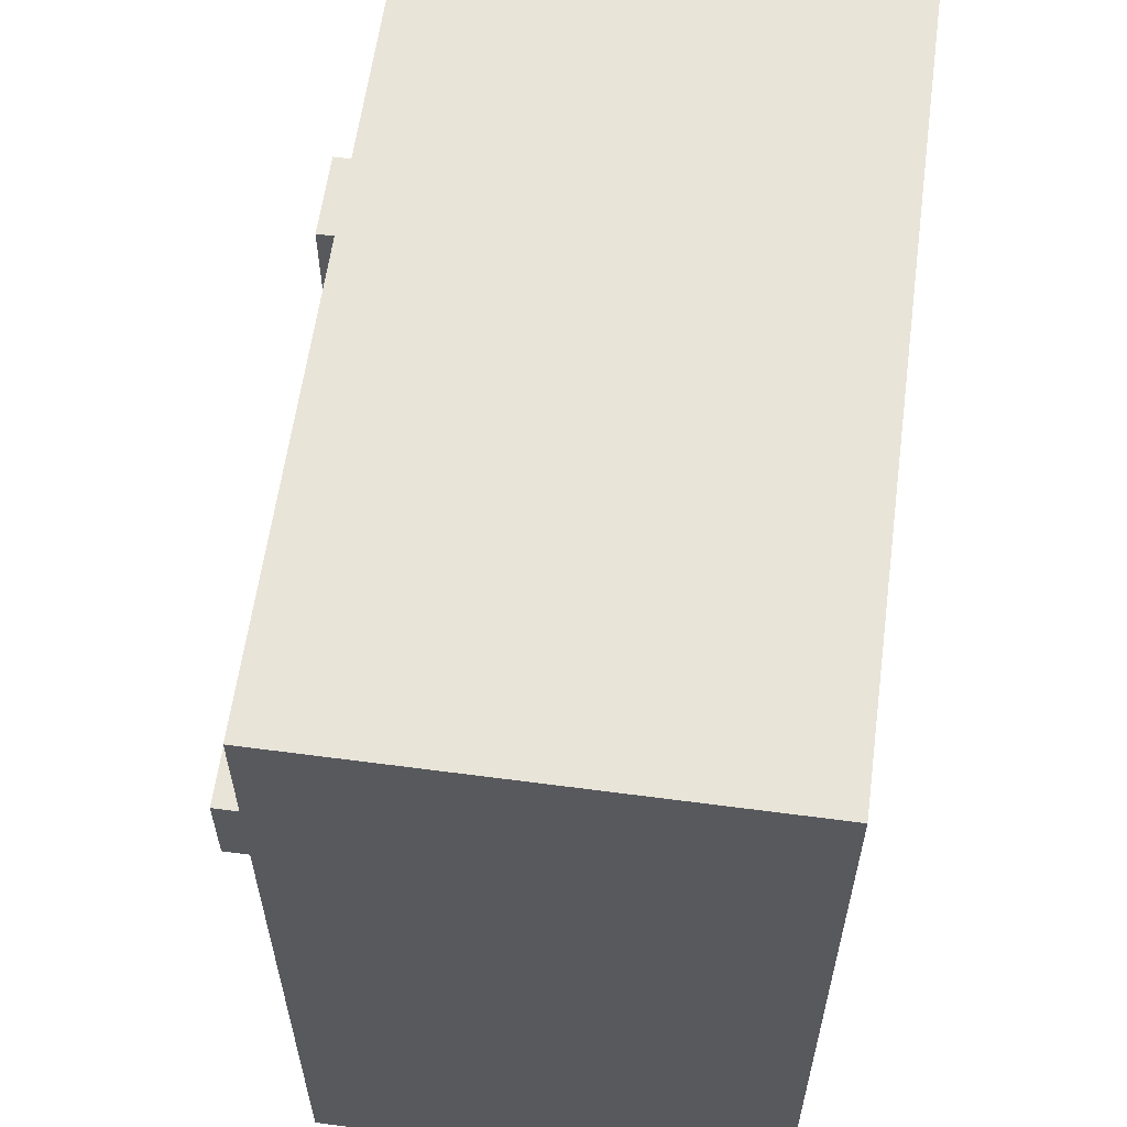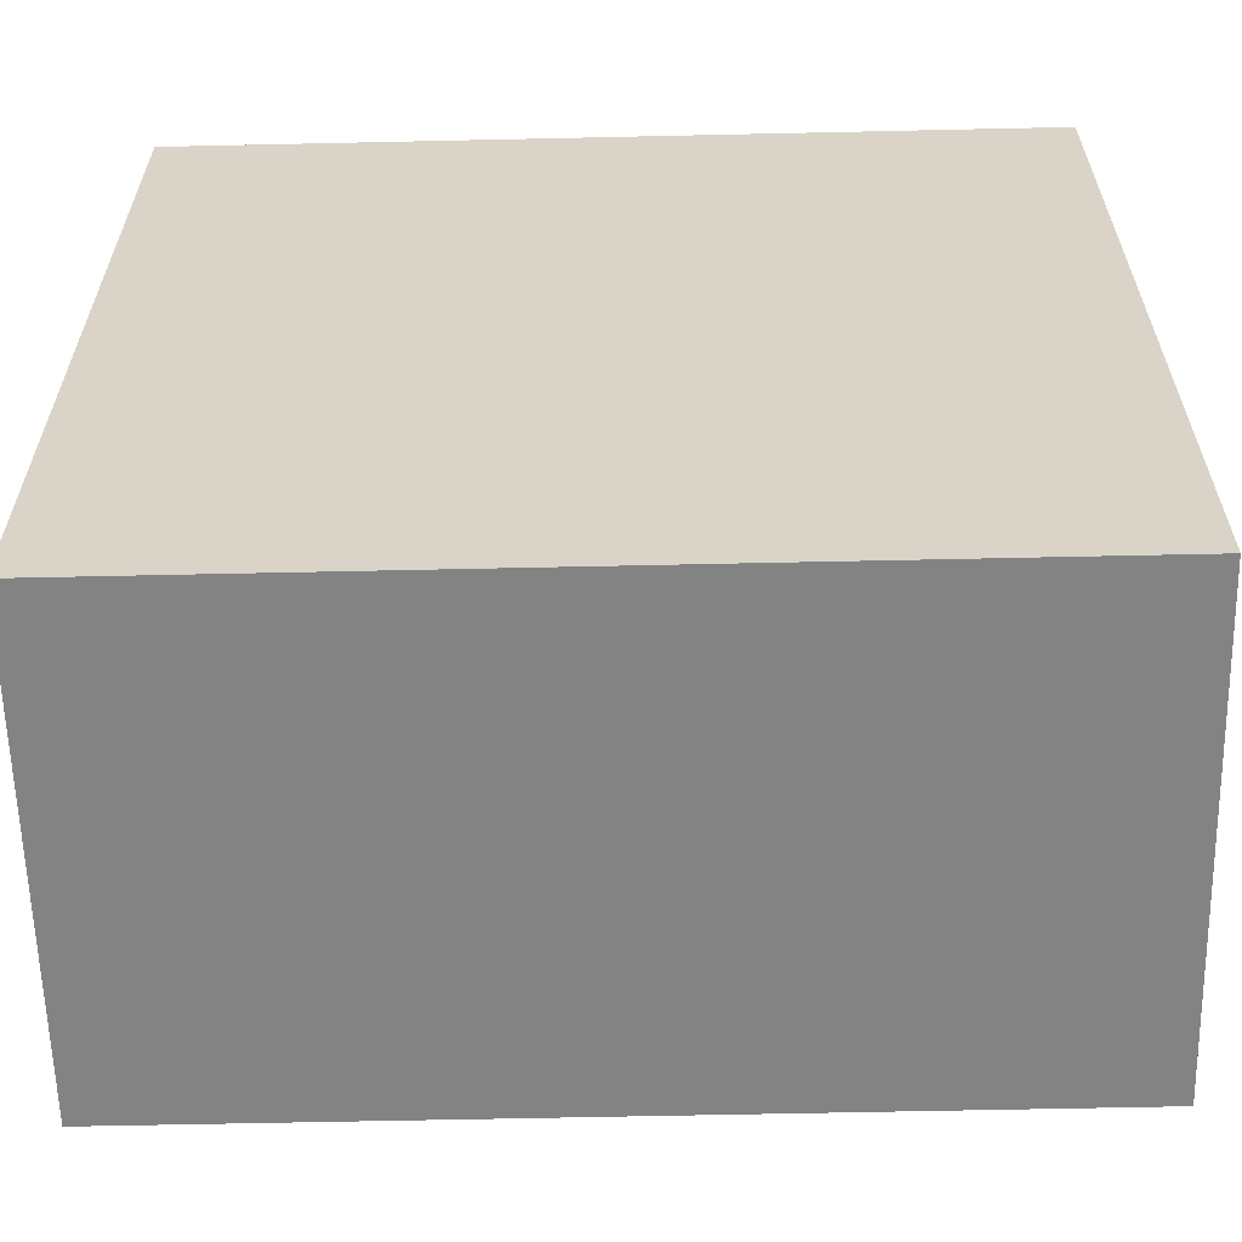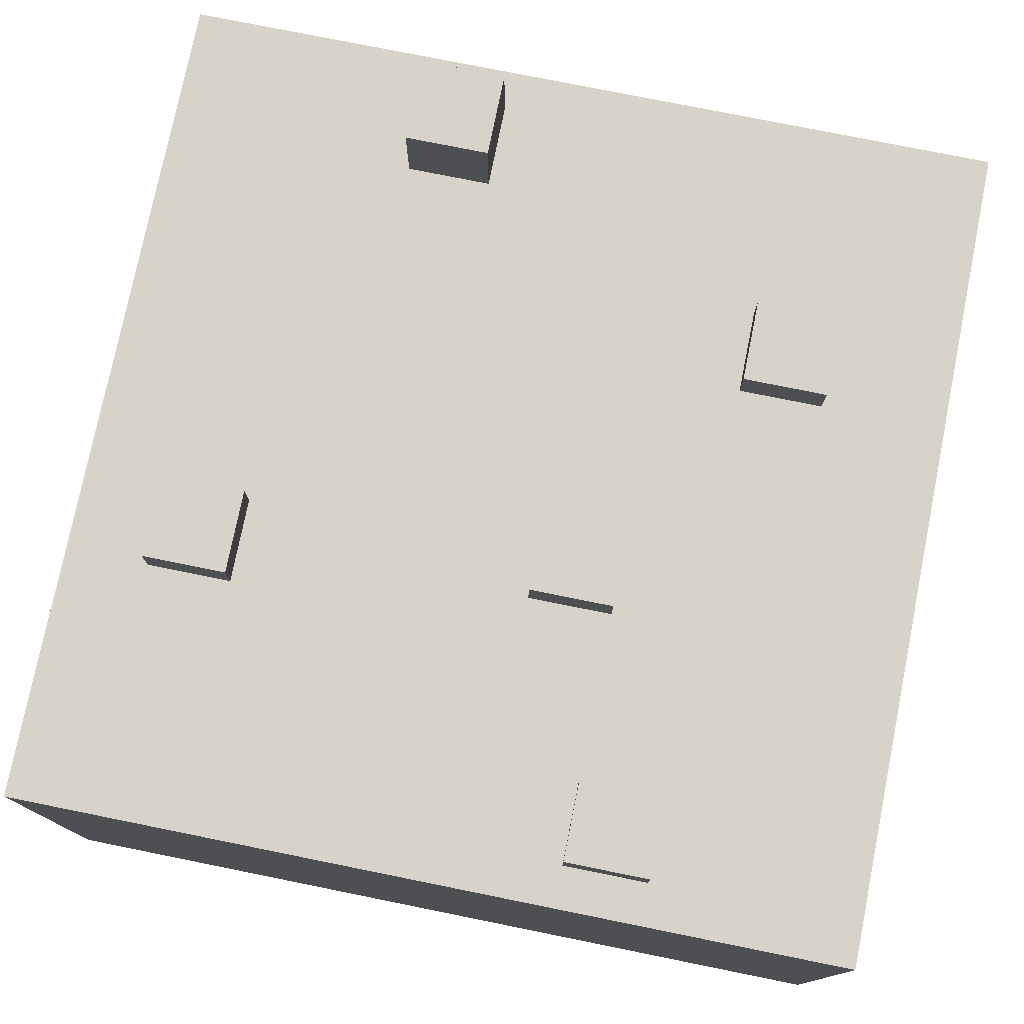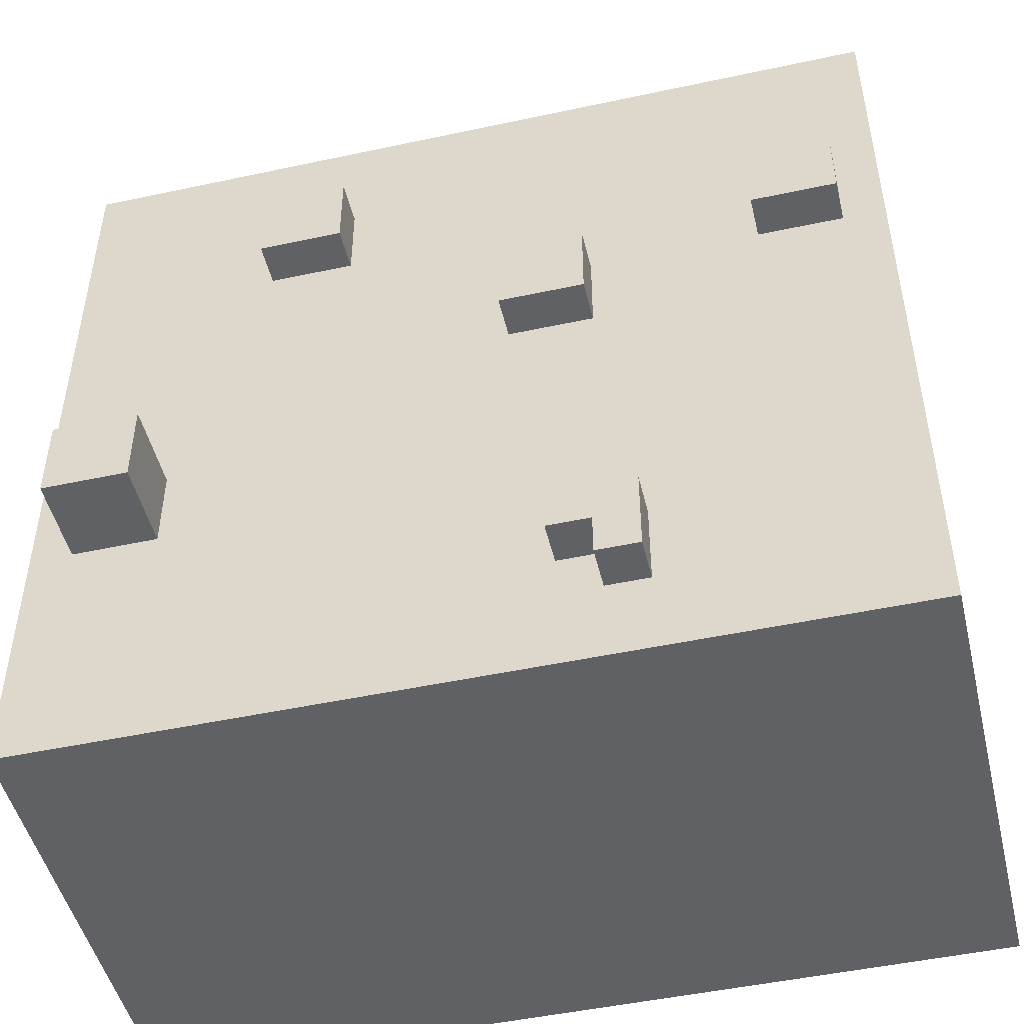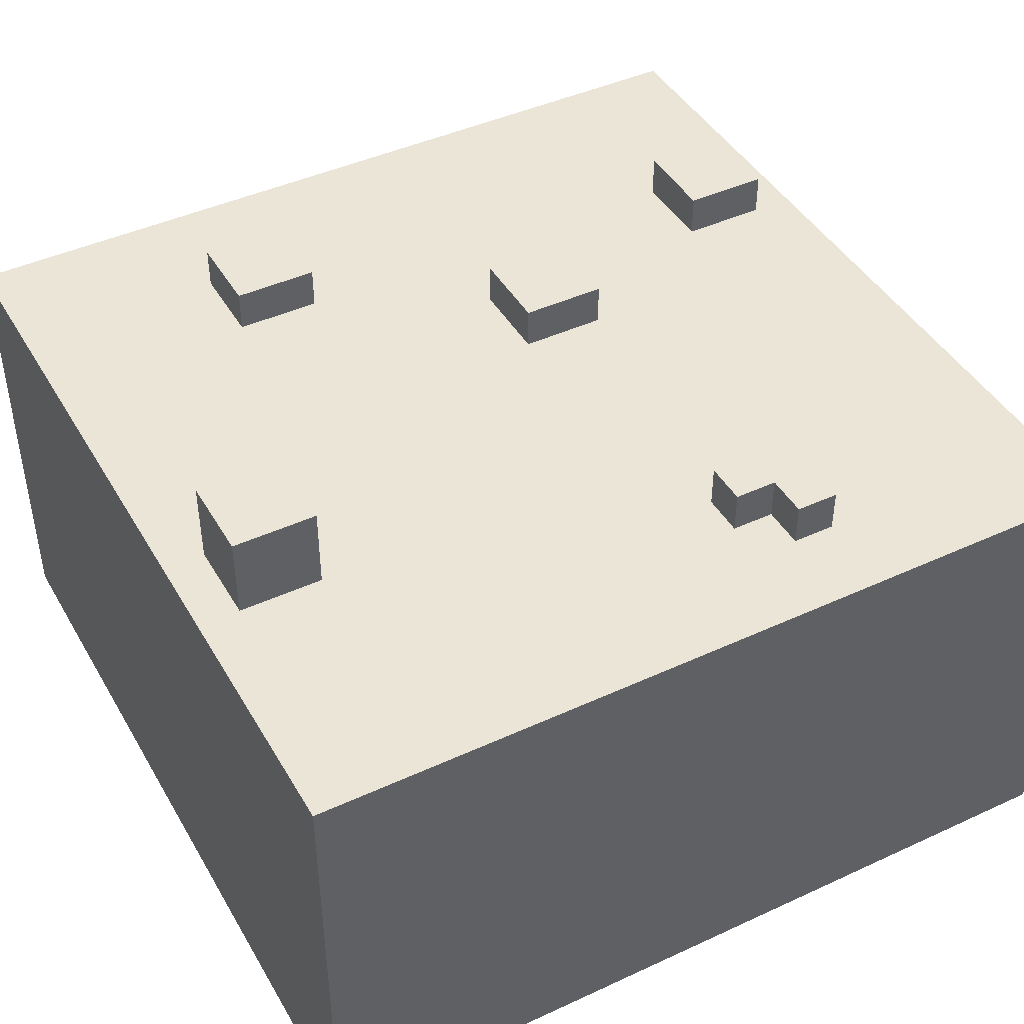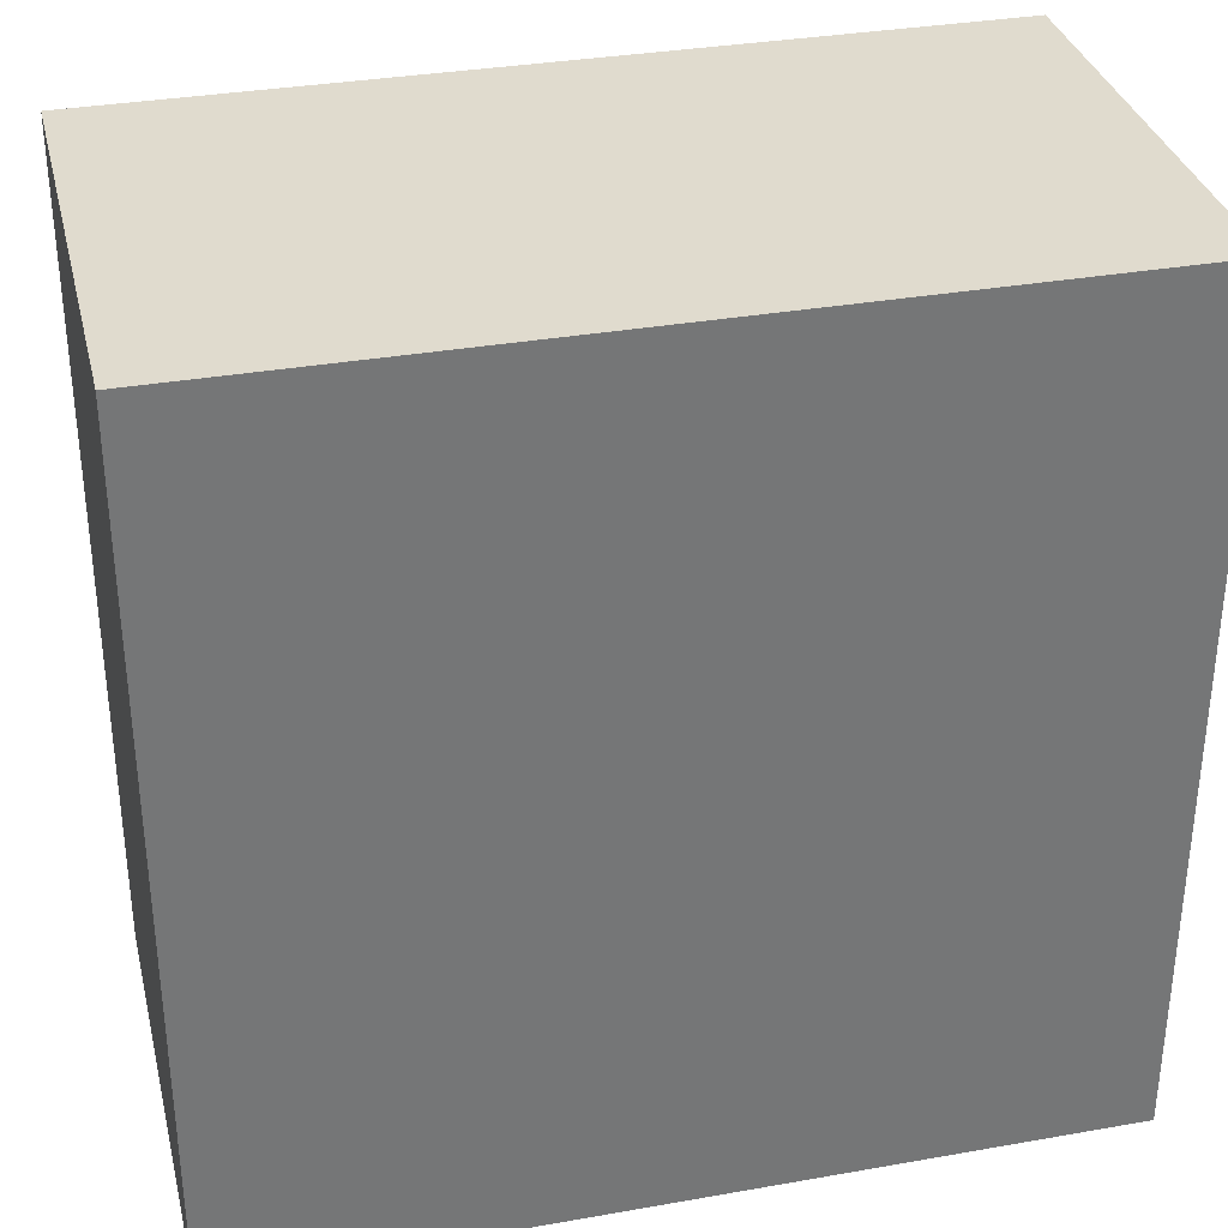
<metadata>
{"format":"obj","ext":"obj","renderer":"f3d","projection":"perspective","resolution":1024,"background":"white","views":[{"elev":60.1,"azim":-82.3,"up":"+Z"},{"elev":-61.2,"azim":1.3,"up":"+Z"},{"elev":76.8,"azim":-78.6,"up":"+Y"},{"elev":-48.5,"azim":-166.5,"up":"+Z"},{"elev":44.0,"azim":151.6,"up":"+Y"},{"elev":33.6,"azim":-13.5,"up":"+Z"}]}
</metadata>
<code>
o
v -1 -1 1
v -1 -1 -1
v -1 -0.3 0.8
v -1 -0.3 0.6
v -1 -0.3 0.1
v -1 -0.3 -0.3
v -1 -0.3 -0.6
v -1 -0.3 -0.8
v -1 -0.2 0.9
v -1 -0.2 0.8
v -1 -0.2 0.6
v -1 -0.2 0.4
v -1 -0.2 0.2
v -1 -0.2 0.1
v -1 -0.2 -0.3
v -1 -0.2 -0.4
v -1 -0.2 -0.5
v -1 -0.2 -0.6
v -1 -0.2 -0.8
v -1 -0.2 -0.9
v -1 -0.1 1
v -1 -0.1 0.9
v -1 -0.1 0.4
v -1 -0.1 0.2
v -1 -0.1 -0.4
v -1 -0.1 -0.5
v -1 -0.1 -0.9
v -1 -0.1 -1
v -1 0.1 1
v -1 0.1 -1
v -0.9 0.1 0.5
v -0.9 0.1 0.3
v -0.9 0.2 0.5
v -0.9 0.2 0.3
v -0.4 0.1 -0.6
v -0.4 0.1 -0.8
v -0.4 0.2 -0.6
v -0.4 0.2 -0.8
v -0.3 0.1 0.3
v -0.3 0.1 0.1
v -0.3 0.2 0.3
v -0.3 0.2 0.1
v 0.3 0.1 0.7
v 0.3 0.1 0.5
v 0.3 0.2 0.7
v 0.3 0.2 0.5
v 0.7 0.1 -0.2
v 0.7 0.1 -0.4
v 0.7 0.3 -0.2
v 0.7 0.3 -0.4
v -0.7 0.1 0.5
v -0.7 0.1 0.3
v -0.7 0.2 0.5
v -0.7 0.2 0.3
v -0.3 0.1 -0.7
v -0.3 0.1 -0.8
v -0.3 0.2 -0.7
v -0.3 0.2 -0.8
v -0.2 0.1 -0.6
v -0.2 0.1 -0.7
v -0.2 0.2 -0.6
v -0.2 0.2 -0.7
v -0.1 0.1 0.3
v -0.1 0.1 0.1
v -0.1 0.2 0.3
v -0.1 0.2 0.1
v 0.5 0.1 0.7
v 0.5 0.1 0.5
v 0.5 0.2 0.7
v 0.5 0.2 0.5
v 0.9 0.1 -0.2
v 0.9 0.1 -0.4
v 0.9 0.3 -0.2
v 0.9 0.3 -0.4
v 1 -1 1
v 1 -1 -1
v 1 -0.3 1
v 1 -0.3 0.8
v 1 -0.3 -0.4
v 1 -0.3 -0.6
v 1 -0.2 0.8
v 1 -0.2 0.5
v 1 -0.2 0.3
v 1 -0.2 0
v 1 -0.2 -0.2
v 1 -0.2 -0.4
v 1 -0.2 -0.6
v 1 -0.2 -0.7
v 1 -0.2 -0.9
v 1 -0.2 -1
v 1 -0.1 0.5
v 1 -0.1 0.3
v 1 -0.1 0
v 1 -0.1 -0.2
v 1 -0.1 -0.7
v 1 -0.1 -0.9
v 1 0.1 1
v 1 0.1 -1
v -1 -1 1
v -1 -0.1 1
v -1 0.1 1
v -0.9 -0.2 1
v -0.9 -0.1 1
v -0.8 -0.3 1
v -0.8 -0.2 1
v -0.6 -0.3 1
v -0.6 -0.2 1
v -0.5 -0.2 1
v -0.5 -0.1 1
v -0.4 -0.2 1
v -0.4 -0.1 1
v -0.3 -0.3 1
v -0.3 -0.2 1
v -0.1 -0.3 1
v -0.1 -0.2 1
v 0 -0.2 1
v 0 -0.1 1
v 0.1 -0.2 1
v 0.1 -0.1 1
v 0.2 -0.3 1
v 0.2 -0.2 1
v 0.4 -0.3 1
v 0.4 -0.2 1
v 0.5 -0.2 1
v 0.5 -0.1 1
v 0.7 -0.2 1
v 0.7 -0.1 1
v 0.8 -0.3 1
v 0.8 -0.2 1
v 1 -1 1
v 1 -0.3 1
v 1 0.1 1
v 0.3 0.1 0.7
v 0.3 0.2 0.7
v 0.5 0.1 0.7
v 0.5 0.2 0.7
v -0.9 0.1 0.5
v -0.9 0.2 0.5
v -0.7 0.1 0.5
v -0.7 0.2 0.5
v -0.3 0.1 0.3
v -0.3 0.2 0.3
v -0.1 0.1 0.3
v -0.1 0.2 0.3
v 0.7 0.1 -0.2
v 0.7 0.3 -0.2
v 0.9 0.1 -0.2
v 0.9 0.3 -0.2
v -0.4 0.1 -0.6
v -0.4 0.2 -0.6
v -0.2 0.1 -0.6
v -0.2 0.2 -0.6
v 0.3 0.1 0.5
v 0.3 0.2 0.5
v 0.5 0.1 0.5
v 0.5 0.2 0.5
v -0.9 0.1 0.3
v -0.9 0.2 0.3
v -0.7 0.1 0.3
v -0.7 0.2 0.3
v -0.3 0.1 0.1
v -0.3 0.2 0.1
v -0.1 0.1 0.1
v -0.1 0.2 0.1
v 0.7 0.1 -0.4
v 0.7 0.3 -0.4
v 0.9 0.1 -0.4
v 0.9 0.3 -0.4
v -0.3 0.1 -0.7
v -0.3 0.2 -0.7
v -0.2 0.1 -0.7
v -0.2 0.2 -0.7
v -0.4 0.1 -0.8
v -0.4 0.2 -0.8
v -0.3 0.1 -0.8
v -0.3 0.2 -0.8
v -1 -1 -1
v -1 -0.1 -1
v -1 0.1 -1
v -0.7 -0.2 -1
v -0.7 -0.1 -1
v -0.4 -0.2 -1
v -0.4 -0.1 -1
v -0.2 -0.2 -1
v -0.2 -0.1 -1
v 0 -0.3 -1
v 0 -0.2 -1
v 0.3 -0.3 -1
v 0.3 -0.2 -1
v 0.5 -0.2 -1
v 0.5 -0.1 -1
v 0.7 -0.2 -1
v 0.7 -0.1 -1
v 1 -1 -1
v 1 -0.2 -1
v 1 0.1 -1
v -1 -1 1
v 1 -1 1
v -1 -1 -1
v 1 -1 -1
v -1 0.1 1
v 1 0.1 1
v 0.6 0.1 0.9
v 0.8 0.1 0.9
v -0.7 0.1 0.8
v -0.5 0.1 0.8
v 0.3 0.1 0.7
v 0.5 0.1 0.7
v 0.6 0.1 0.7
v 0.8 0.1 0.7
v -0.7 0.1 0.6
v -0.5 0.1 0.6
v -0.9 0.1 0.5
v -0.7 0.1 0.5
v 0.3 0.1 0.5
v 0.5 0.1 0.5
v -0.9 0.1 0.3
v -0.7 0.1 0.3
v -0.3 0.1 0.3
v -0.1 0.1 0.3
v 0.3 0.1 0.2
v 0.4 0.1 0.2
v -0.7 0.1 0.1
v -0.6 0.1 0.1
v -0.3 0.1 0.1
v -0.1 0.1 0.1
v 0.3 0.1 0
v 0.4 0.1 0
v -0.7 0.1 -0.1
v -0.6 0.1 -0.1
v 0.7 0.1 -0.2
v 0.9 0.1 -0.2
v 0.7 0.1 -0.4
v 0.9 0.1 -0.4
v 0 0.1 -0.5
v 0.1 0.1 -0.5
v -0.7 0.1 -0.6
v -0.6 0.1 -0.6
v -0.4 0.1 -0.6
v -0.2 0.1 -0.6
v 0 0.1 -0.6
v 0.1 0.1 -0.6
v -0.7 0.1 -0.7
v -0.6 0.1 -0.7
v -0.3 0.1 -0.7
v -0.2 0.1 -0.7
v 0.8 0.1 -0.7
v 0.9 0.1 -0.7
v -0.4 0.1 -0.8
v -0.3 0.1 -0.8
v 0.8 0.1 -0.8
v 0.9 0.1 -0.8
v -1 0.1 -1
v 1 0.1 -1
v 0.3 0.2 0.7
v 0.5 0.2 0.7
v -0.9 0.2 0.5
v -0.7 0.2 0.5
v 0.3 0.2 0.5
v 0.5 0.2 0.5
v -0.9 0.2 0.3
v -0.7 0.2 0.3
v -0.3 0.2 0.3
v -0.1 0.2 0.3
v -0.3 0.2 0.1
v -0.1 0.2 0.1
v -0.4 0.2 -0.6
v -0.2 0.2 -0.6
v -0.3 0.2 -0.7
v -0.2 0.2 -0.7
v -0.4 0.2 -0.8
v -0.3 0.2 -0.8
v 0.7 0.3 -0.2
v 0.9 0.3 -0.2
v 0.7 0.3 -0.4
v 0.9 0.3 -0.4
f 3 2 1
f 4 2 3
f 5 2 4
f 6 2 5
f 7 2 6
f 8 2 7
f 9 3 1
f 10 4 3
f 10 3 9
f 11 5 4
f 11 4 10
f 12 5 11
f 13 5 12
f 14 6 5
f 14 5 13
f 15 7 6
f 15 6 14
f 16 7 15
f 17 7 16
f 18 8 7
f 18 7 17
f 19 2 8
f 19 8 18
f 20 2 19
f 21 9 1
f 22 10 9
f 22 9 21
f 22 11 10
f 22 12 11
f 23 13 12
f 23 12 22
f 24 14 13
f 24 13 23
f 24 15 14
f 24 16 15
f 25 17 16
f 25 16 24
f 26 18 17
f 26 17 25
f 26 20 19
f 26 19 18
f 27 2 20
f 27 20 26
f 28 2 27
f 29 25 24
f 29 26 25
f 29 28 27
f 29 27 26
f 29 24 23
f 29 23 22
f 29 22 21
f 30 28 29
f 33 32 31
f 34 32 33
f 37 36 35
f 38 36 37
f 41 40 39
f 42 40 41
f 45 44 43
f 46 44 45
f 49 48 47
f 50 48 49
f 51 52 53
f 53 52 54
f 55 56 57
f 57 56 58
f 59 60 61
f 61 60 62
f 63 64 65
f 65 64 66
f 67 68 69
f 69 68 70
f 71 72 73
f 73 72 74
f 75 76 77
f 77 76 78
f 78 76 79
f 79 76 80
f 77 78 81
f 78 79 81
f 81 79 82
f 82 79 83
f 83 79 84
f 84 79 85
f 79 80 86
f 85 79 86
f 80 76 87
f 86 80 87
f 87 76 88
f 88 76 89
f 89 76 90
f 81 82 91
f 82 83 91
f 83 84 92
f 91 83 92
f 84 85 93
f 92 84 93
f 85 86 94
f 93 85 94
f 86 87 94
f 87 88 94
f 88 89 95
f 94 88 95
f 89 90 96
f 95 89 96
f 92 93 97
f 91 92 97
f 95 96 97
f 93 94 97
f 81 91 97
f 94 95 97
f 77 81 97
f 96 90 98
f 97 96 98
f 102 100 99
f 103 101 100
f 103 100 102
f 104 102 99
f 105 103 102
f 105 102 104
f 106 104 99
f 106 105 104
f 107 103 105
f 107 105 106
f 108 107 106
f 108 103 107
f 109 101 103
f 109 103 108
f 110 108 106
f 110 109 108
f 111 101 109
f 111 109 110
f 112 110 106
f 112 106 99
f 113 111 110
f 113 110 112
f 114 112 99
f 114 113 112
f 115 111 113
f 115 113 114
f 116 115 114
f 116 111 115
f 117 101 111
f 117 111 116
f 118 116 114
f 118 117 116
f 119 101 117
f 119 117 118
f 120 118 114
f 120 114 99
f 121 119 118
f 121 118 120
f 122 120 99
f 122 121 120
f 123 119 121
f 123 121 122
f 124 123 122
f 124 119 123
f 125 101 119
f 125 119 124
f 126 124 122
f 126 125 124
f 127 101 125
f 127 125 126
f 128 126 122
f 128 122 99
f 129 127 126
f 129 126 128
f 130 128 99
f 131 129 128
f 131 128 130
f 132 101 127
f 132 129 131
f 132 127 129
f 135 134 133
f 136 134 135
f 139 138 137
f 140 138 139
f 143 142 141
f 144 142 143
f 147 146 145
f 148 146 147
f 151 150 149
f 152 150 151
f 153 154 155
f 155 154 156
f 157 158 159
f 159 158 160
f 161 162 163
f 163 162 164
f 165 166 167
f 167 166 168
f 169 170 171
f 171 170 172
f 173 174 175
f 175 174 176
f 177 178 180
f 178 179 181
f 180 178 181
f 177 180 182
f 180 181 182
f 181 179 183
f 182 181 183
f 177 182 184
f 182 183 184
f 183 179 185
f 184 183 185
f 177 184 186
f 184 185 187
f 186 184 187
f 177 186 188
f 186 187 188
f 187 185 189
f 188 187 189
f 188 189 190
f 189 185 190
f 185 179 191
f 190 185 191
f 188 190 192
f 190 191 192
f 191 179 193
f 192 191 193
f 188 192 194
f 177 188 194
f 192 193 195
f 194 192 195
f 193 179 196
f 195 193 196
f 199 198 197
f 200 198 199
f 201 202 203
f 203 202 204
f 201 203 205
f 205 203 206
f 206 203 207
f 207 203 208
f 203 204 209
f 208 203 209
f 204 202 210
f 209 204 210
f 201 205 211
f 205 206 211
f 206 207 212
f 211 206 212
f 201 211 213
f 211 212 213
f 213 212 214
f 212 207 215
f 214 212 215
f 208 209 216
f 209 210 216
f 201 213 217
f 214 215 218
f 215 216 218
f 218 216 219
f 219 216 220
f 220 216 221
f 221 216 222
f 217 218 223
f 218 219 223
f 223 219 224
f 224 219 225
f 220 221 226
f 221 222 227
f 225 226 227
f 226 221 227
f 224 225 227
f 222 216 228
f 227 222 228
f 223 224 229
f 217 223 229
f 224 227 230
f 229 224 230
f 227 228 230
f 216 210 231
f 230 228 231
f 229 230 231
f 228 216 231
f 210 202 232
f 231 210 232
f 229 231 233
f 232 202 234
f 229 233 235
f 233 234 235
f 235 234 236
f 217 229 237
f 229 235 237
f 237 235 238
f 238 235 239
f 239 235 240
f 235 236 241
f 240 235 241
f 236 234 242
f 241 236 242
f 217 237 243
f 237 238 243
f 238 239 244
f 243 238 244
f 240 241 246
f 241 242 246
f 242 234 247
f 246 242 247
f 234 202 248
f 247 234 248
f 244 239 249
f 243 244 249
f 246 247 250
f 245 246 250
f 247 248 251
f 250 247 251
f 248 202 252
f 251 248 252
f 201 217 253
f 243 249 253
f 251 252 253
f 250 251 253
f 217 243 253
f 249 250 253
f 252 202 254
f 253 252 254
f 255 256 259
f 259 256 260
f 257 258 261
f 261 258 262
f 263 264 265
f 265 264 266
f 267 268 269
f 269 268 270
f 267 269 271
f 271 269 272
f 273 274 275
f 275 274 276

</code>
